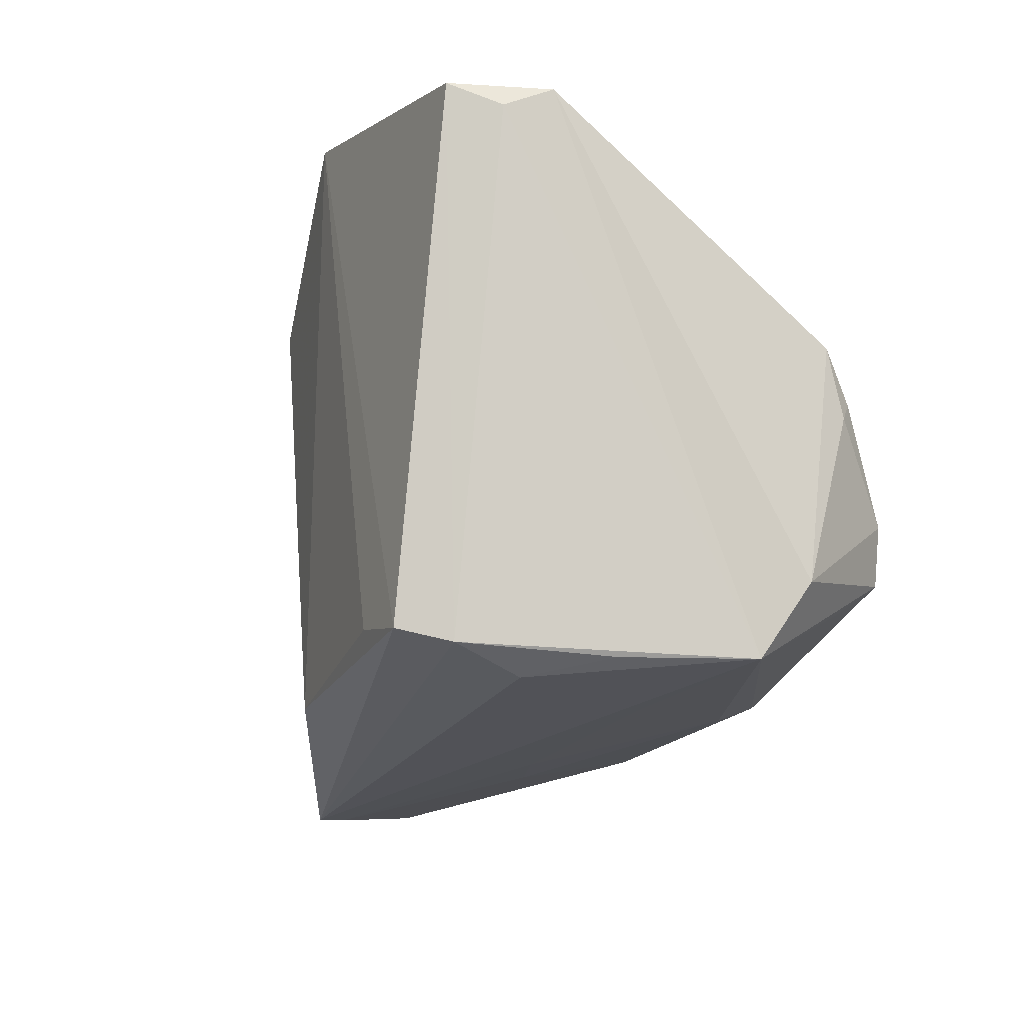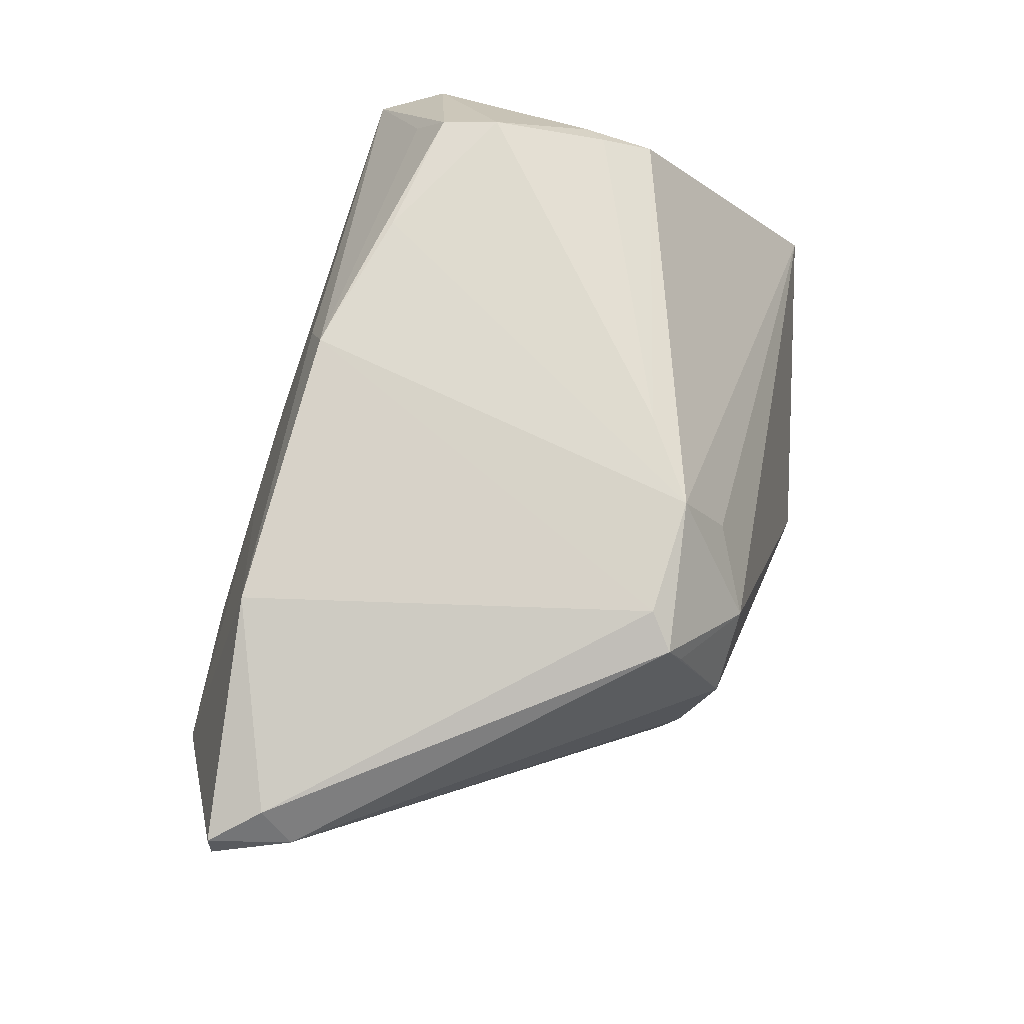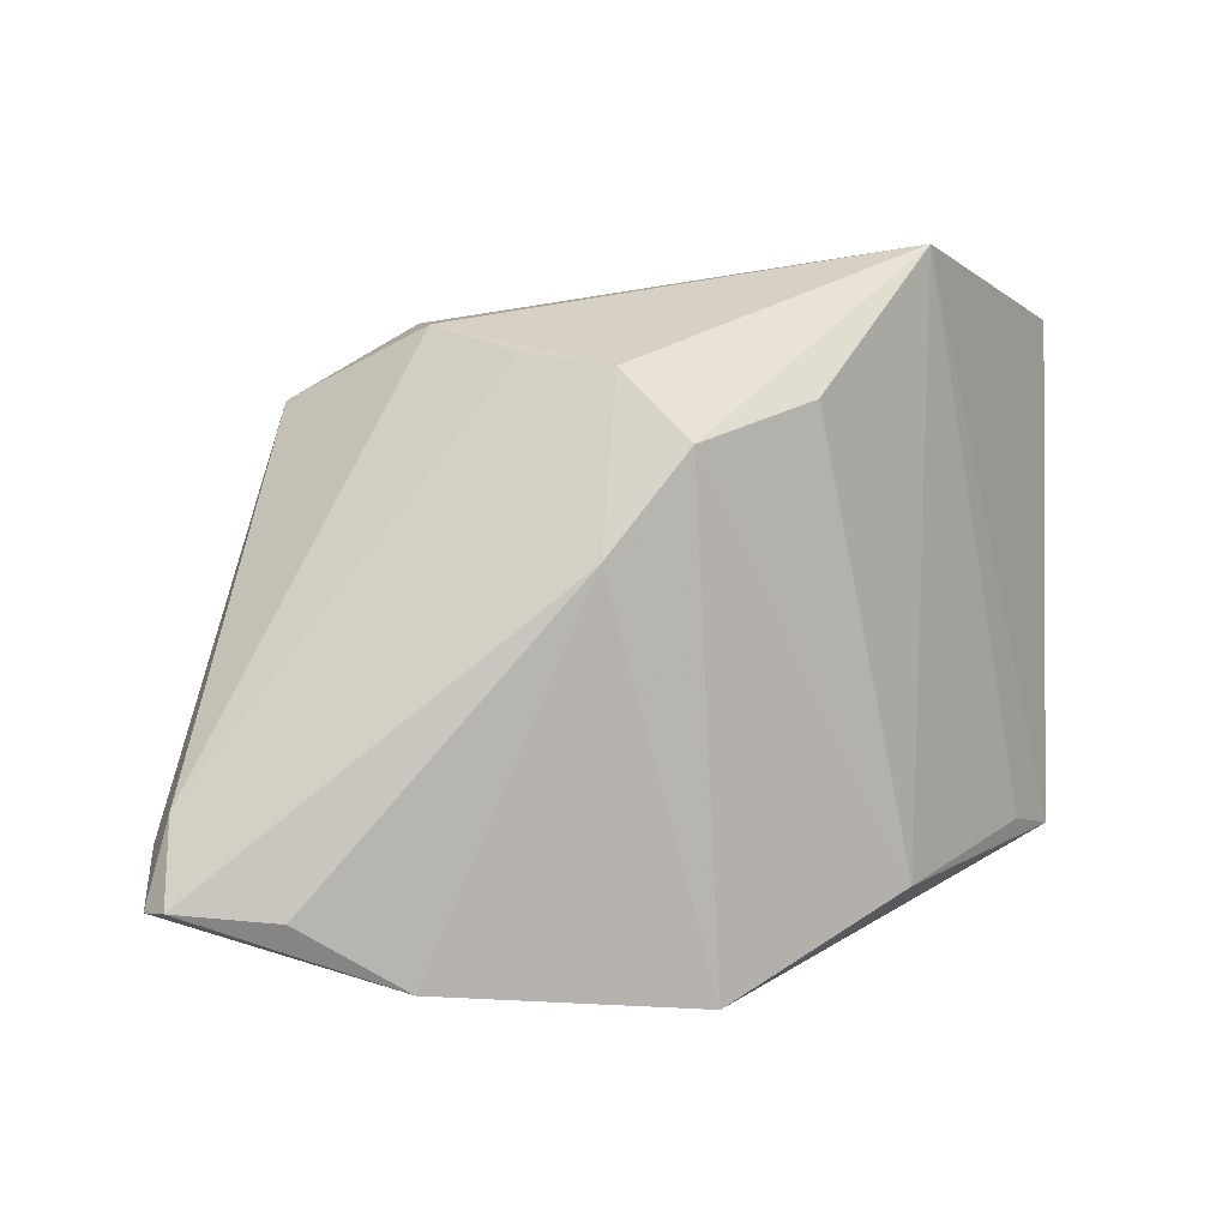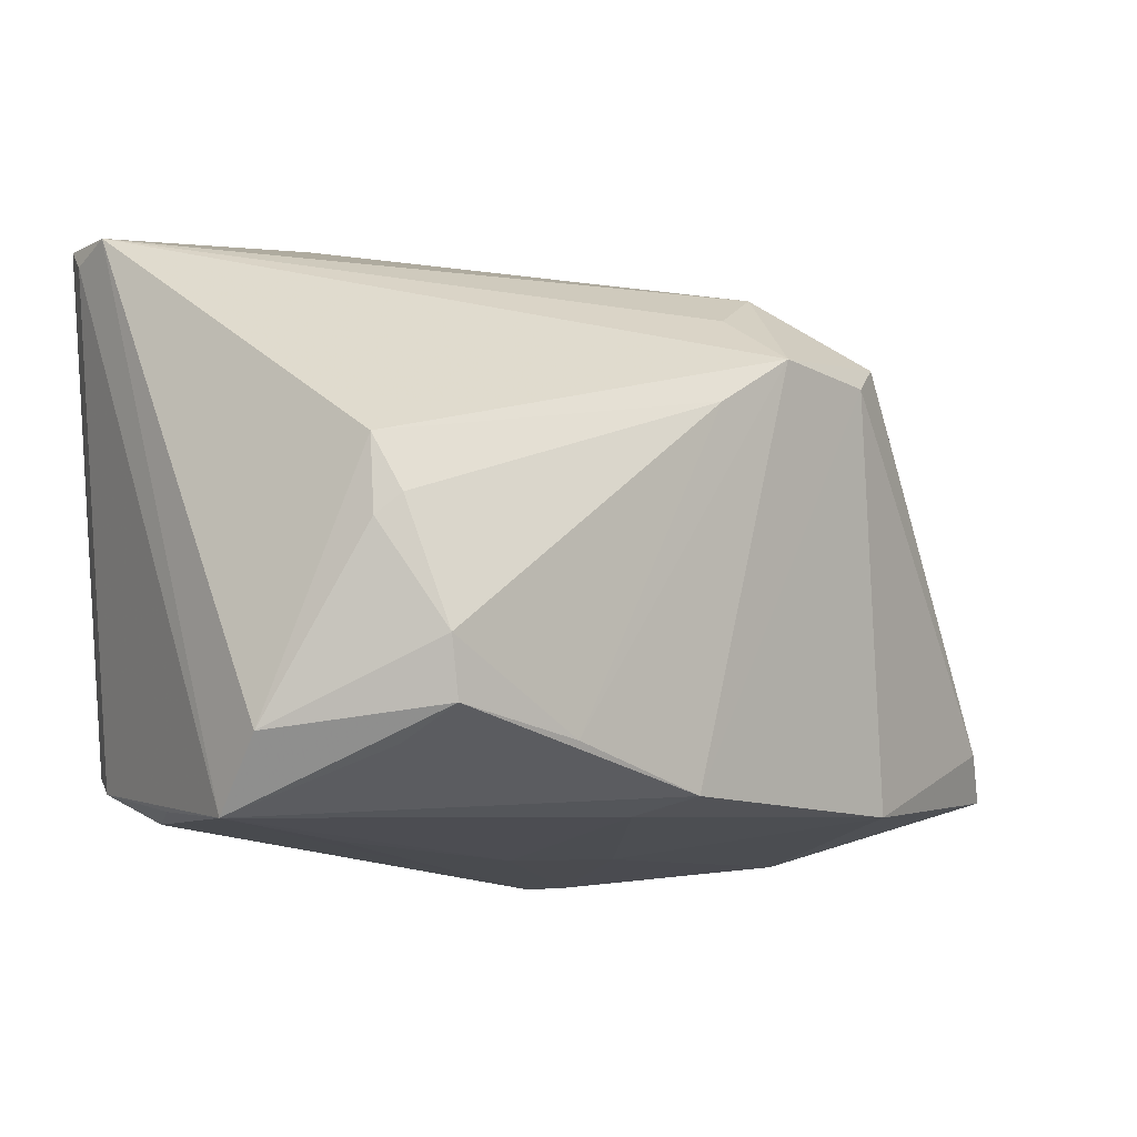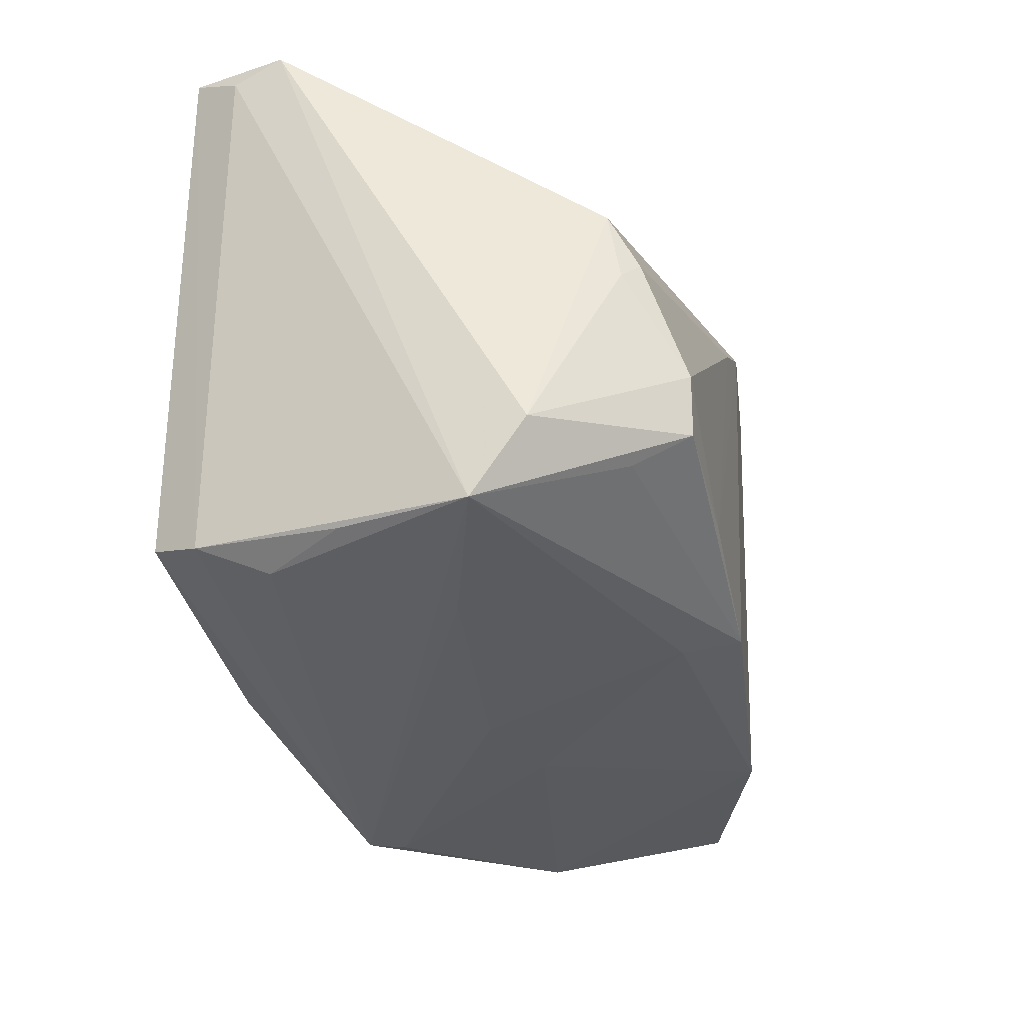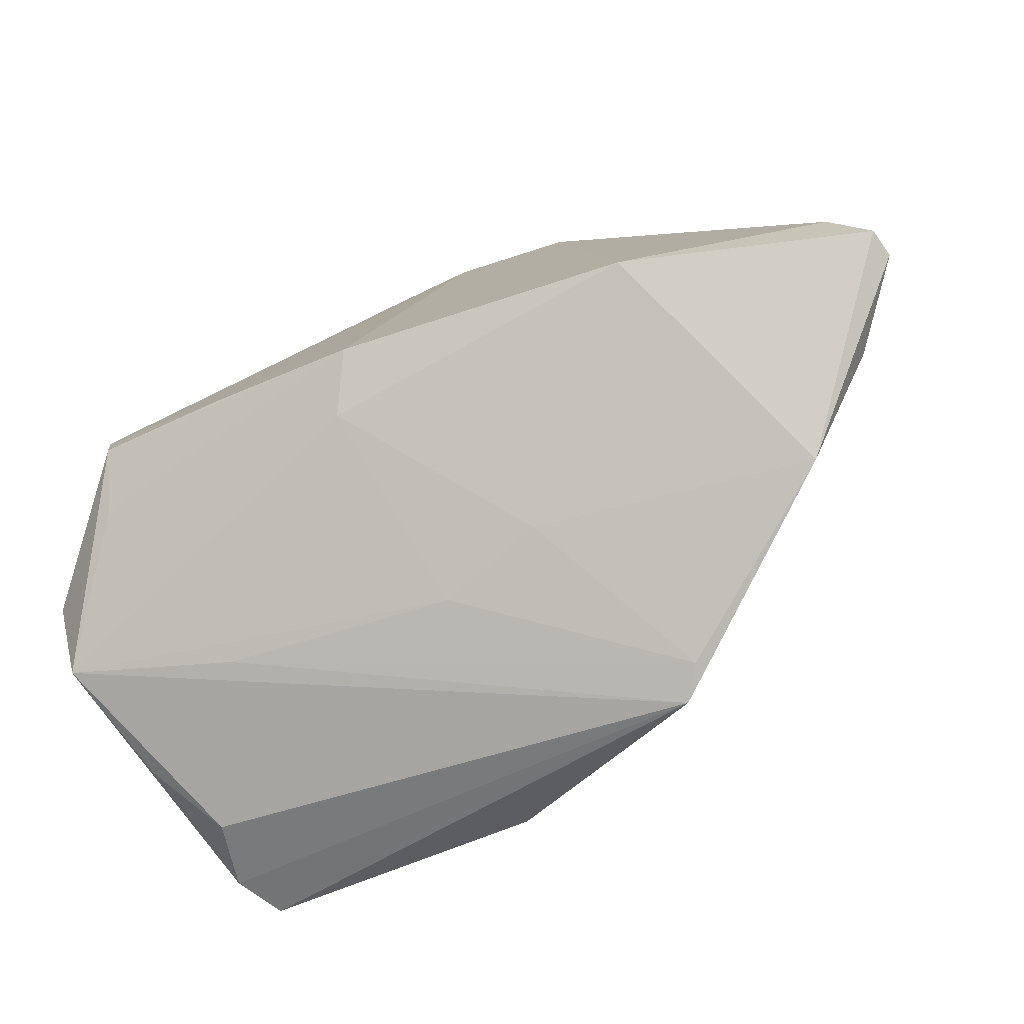
<metadata>
{"format":"obj","ext":"obj","renderer":"f3d","projection":"perspective","resolution":1024,"background":"white","views":[{"elev":-12.8,"azim":-110.1,"up":"+Y"},{"elev":70.0,"azim":98.9,"up":"+Z"},{"elev":0.2,"azim":125.5,"up":"+Y"},{"elev":-2.7,"azim":-41.4,"up":"+Y"},{"elev":-27.8,"azim":-76.3,"up":"+Y"},{"elev":-79.5,"azim":24.5,"up":"+Y"}]}
</metadata>
<code>
v -0.04513 0.005403 0.02616
v -0.04599 -0.02492 -0.03036
v -0.05526 -0.02756 0.008743
v -0.05301 0.03584 -0.02
v 0.01245 -0.04061 -0.02229
v 0.005264 0.02811 0.02106
v -0.008673 -0.03467 -0.0006678
v -0.0162 0.04061 -0.03109
v 0.02624 0.016 -0.01557
v 0.04795 -0.03027 0.005136
v -0.05236 0.03566 -0.02696
v 0.02827 0.005185 -0.01869
v -0.04175 -0.01568 0.03089
v -0.04874 -0.02651 -0.02442
v 0.01492 0.03208 0.01579
v -0.05538 0.0354 -0.01531
v -0.05538 -0.01856 0.01514
v -0.0121 -0.02947 -0.03109
v 0.05303 -0.01944 0.01601
v 0.006414 0.02287 0.03035
v -0.04399 -0.01986 0.02431
v 0.02465 0.0234 0.02661
v -0.05182 -0.02767 -0.006721
v 0.01517 -0.04032 -0.01834
v -0.05493 0.03293 -0.02111
v 0.05472 -0.02933 0.0179
v 0.005182 0.02229 -0.02972
v -0.04665 -0.02966 -0.01612
v -0.04618 0.03745 -0.026
v 0.03746 -0.03783 -0.002536
v -0.004261 0.01726 0.03051
v 0.05077 -0.02305 0.0205
v 0.02045 0.02067 0.02878
v 0.02414 0.02506 0.02273
v -0.03611 -0.03098 0.00252
v 0.004226 -0.0349 0.003212
v 0.05538 -0.02917 0.01444
v -0.04743 0.003064 0.0243
v 0.02596 -0.02975 0.027
v 0.02058 0.01701 -0.02454
v 0.02275 0.02511 -0.01658
v 0.02299 0.03075 0.007581
v -0.008177 -0.02599 0.03081
v -0.04667 0.0117 0.02273
v 0.02421 0.02702 -0.005359
v -0.02593 -0.01972 0.03109
v -0.01197 -0.02835 0.0241
v -0.04276 -0.00869 0.03105
v -0.03703 -0.02376 -0.03109
f 11 8 2
f 18 5 2
f 18 40 5
f 16 44 20
f 17 44 16
f 16 3 17
f 5 3 28
f 5 40 12
f 8 42 41
f 41 40 8
f 41 12 40
f 41 9 12
f 2 8 49
f 49 18 2
f 8 18 49
f 8 40 27
f 27 18 8
f 40 18 27
f 8 11 29
f 29 16 8
f 6 16 20
f 3 16 25
f 25 16 11
f 2 5 14
f 5 28 14
f 3 25 14
f 14 11 2
f 14 25 11
f 5 12 30
f 36 30 39
f 43 21 3
f 20 46 43
f 32 39 26
f 26 30 37
f 39 30 26
f 45 41 42
f 9 41 19
f 37 12 19
f 12 9 19
f 41 45 19
f 19 45 42
f 42 22 19
f 19 26 37
f 19 22 32
f 32 26 19
f 11 16 4
f 4 29 11
f 16 29 4
f 33 22 20
f 20 43 33
f 33 43 39
f 33 39 32
f 32 22 33
f 23 28 3
f 3 14 23
f 23 14 28
f 20 44 31
f 31 46 20
f 31 48 46
f 10 12 37
f 37 30 10
f 10 30 12
f 47 43 3
f 3 7 47
f 47 7 36
f 47 36 39
f 39 43 47
f 15 6 20
f 20 22 15
f 16 6 15
f 15 42 8
f 8 16 15
f 46 48 13
f 13 43 46
f 21 43 13
f 13 48 17
f 17 3 13
f 3 21 13
f 38 44 17
f 17 48 38
f 48 31 1
f 1 31 44
f 44 38 1
f 1 38 48
f 35 3 5
f 35 7 3
f 36 7 24
f 5 30 24
f 30 36 24
f 24 35 5
f 7 35 24
f 34 22 42
f 42 15 34
f 34 15 22

</code>
